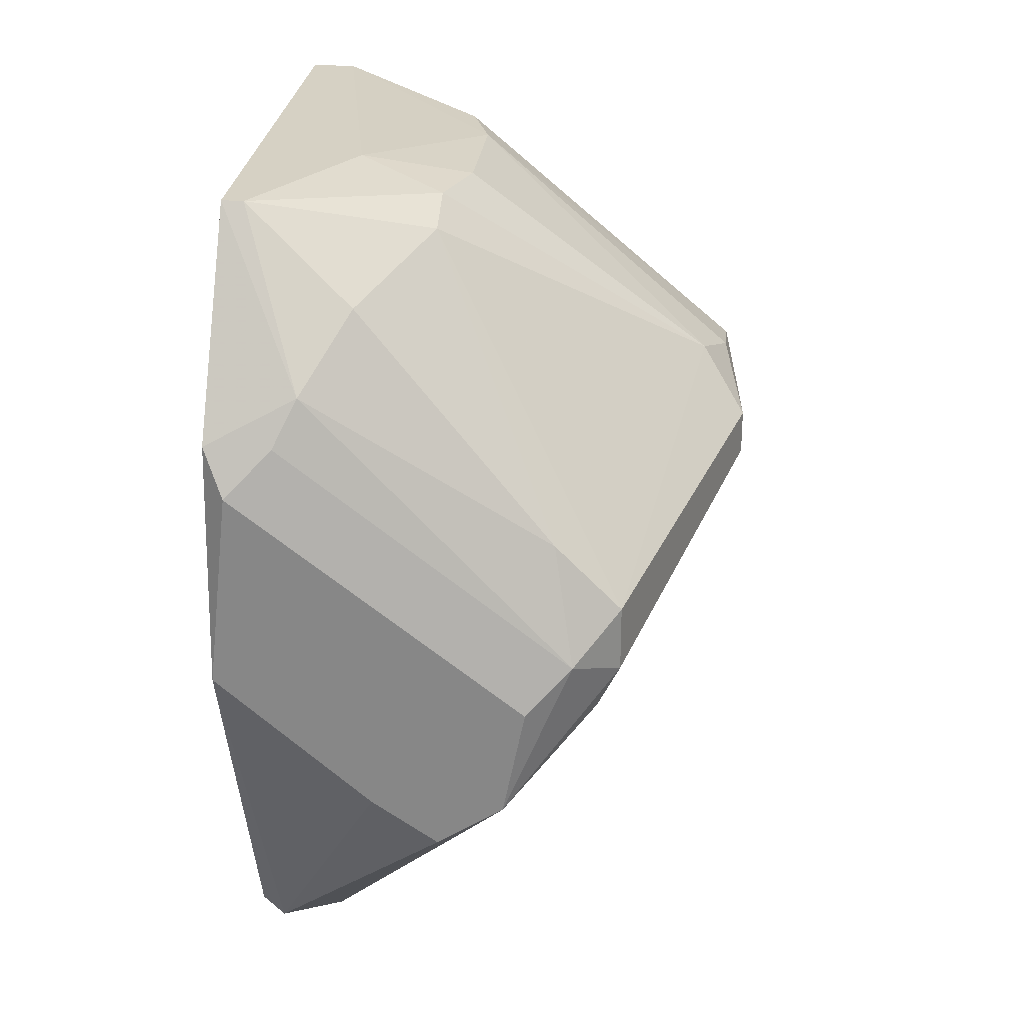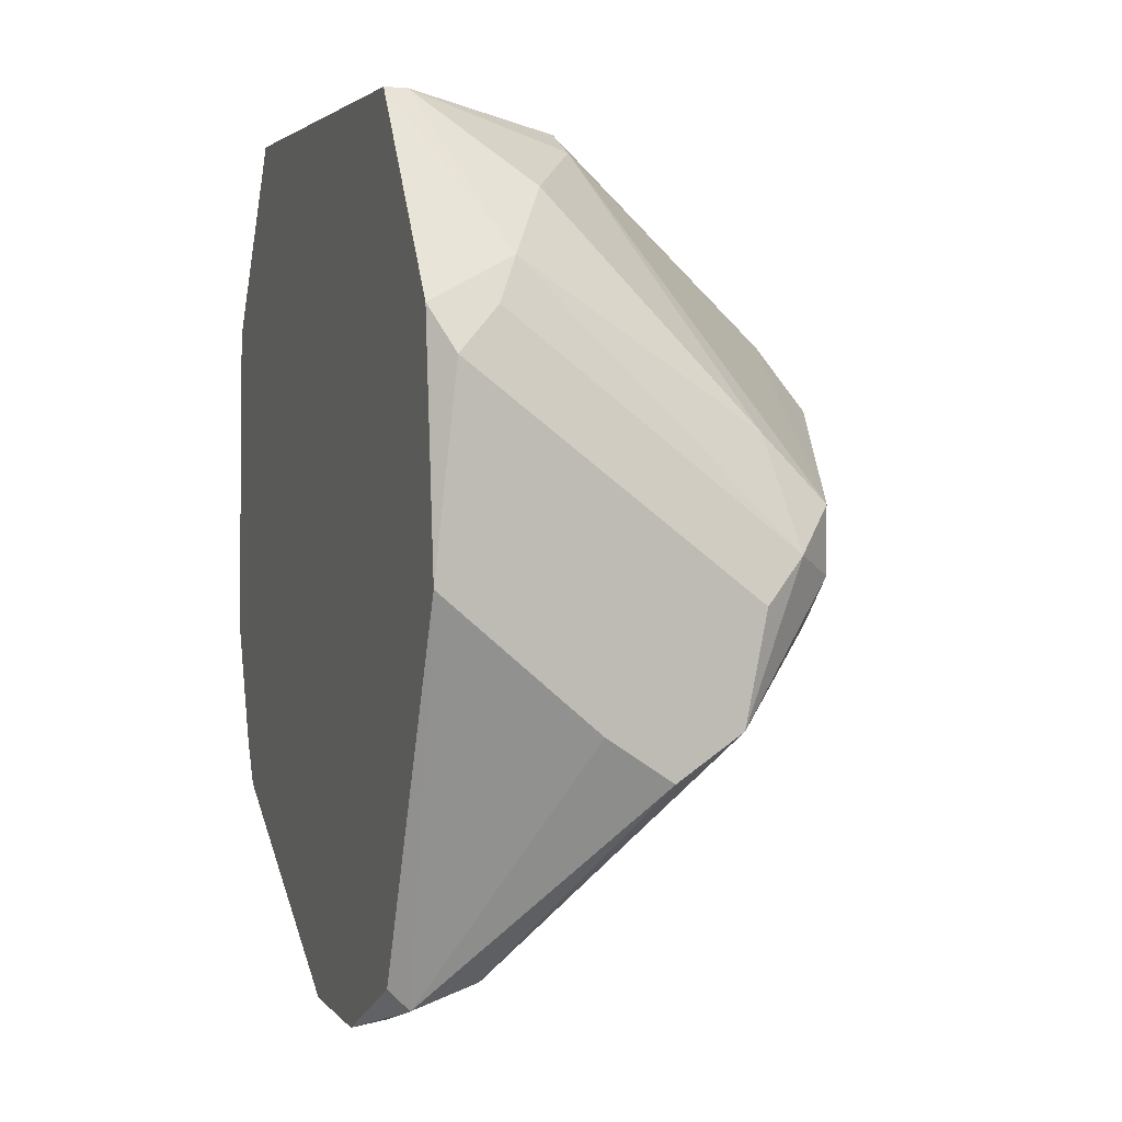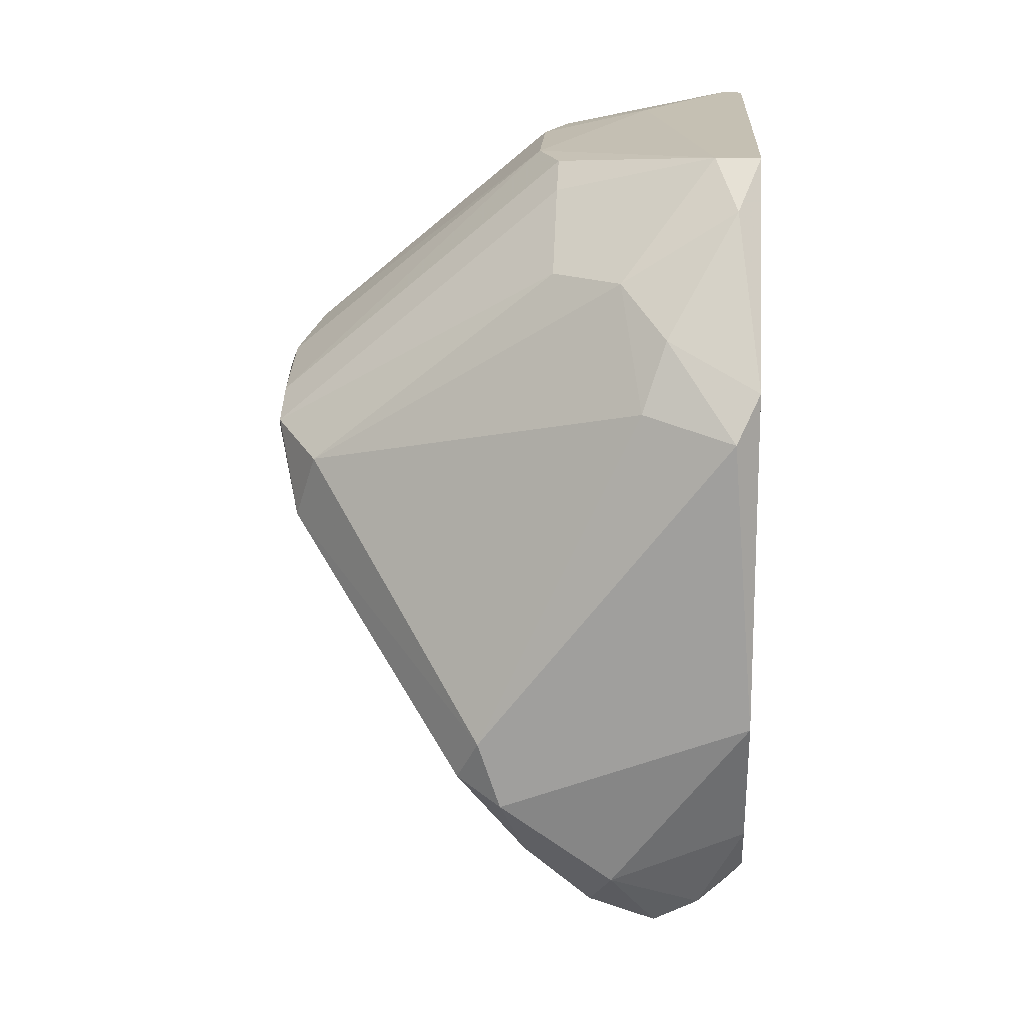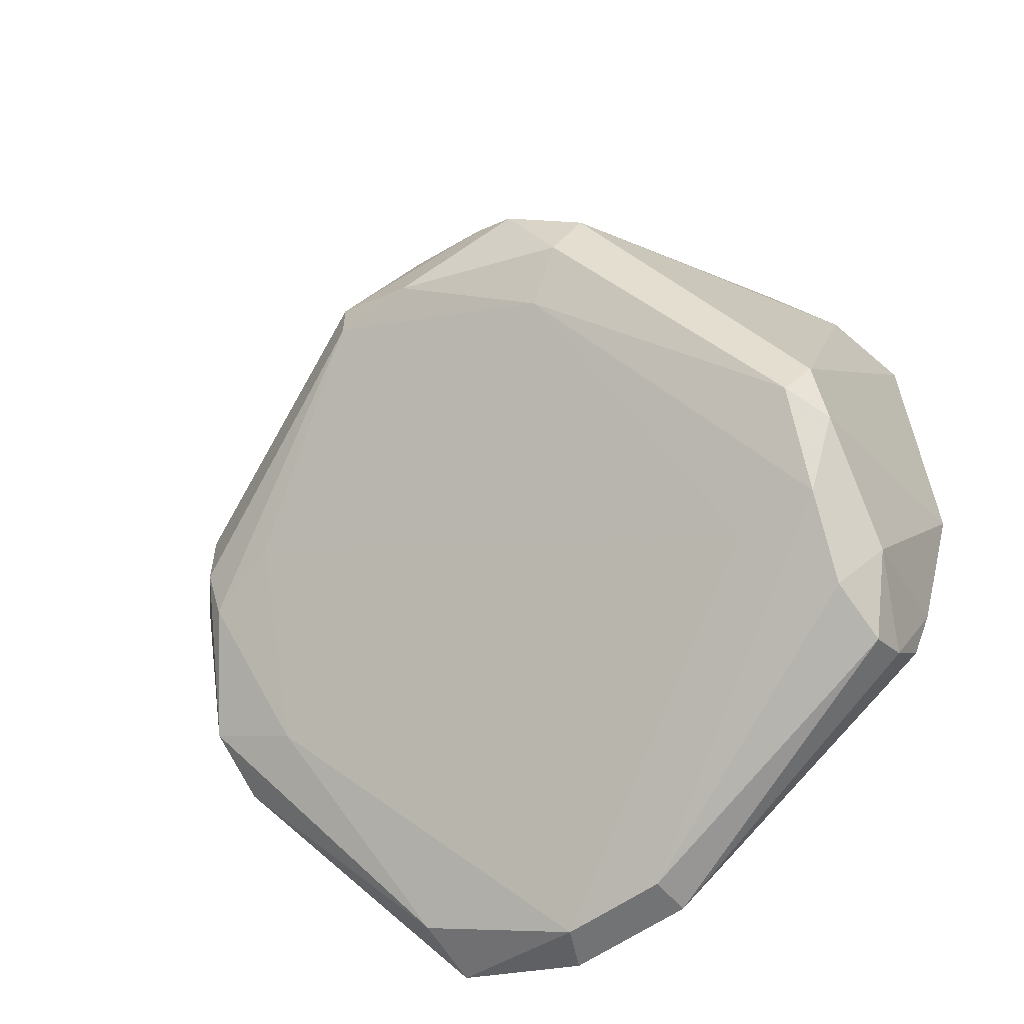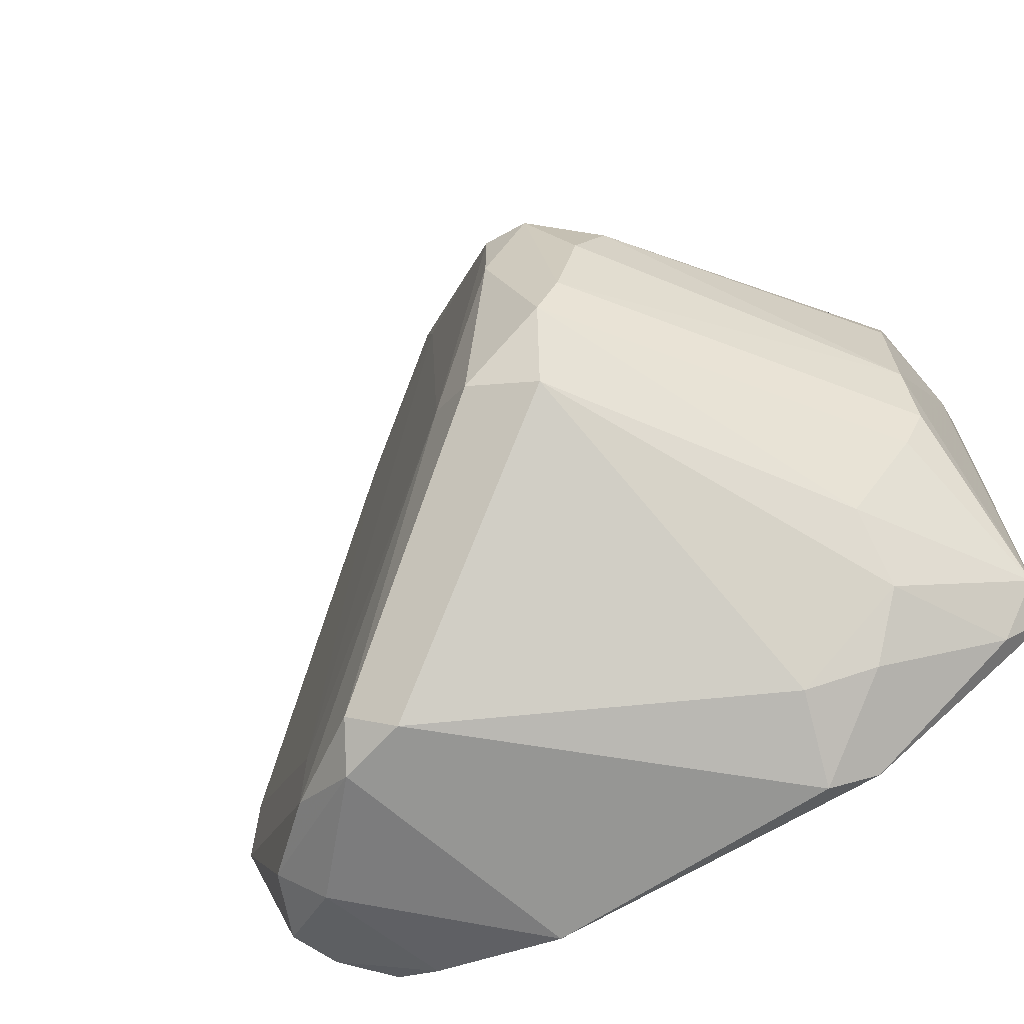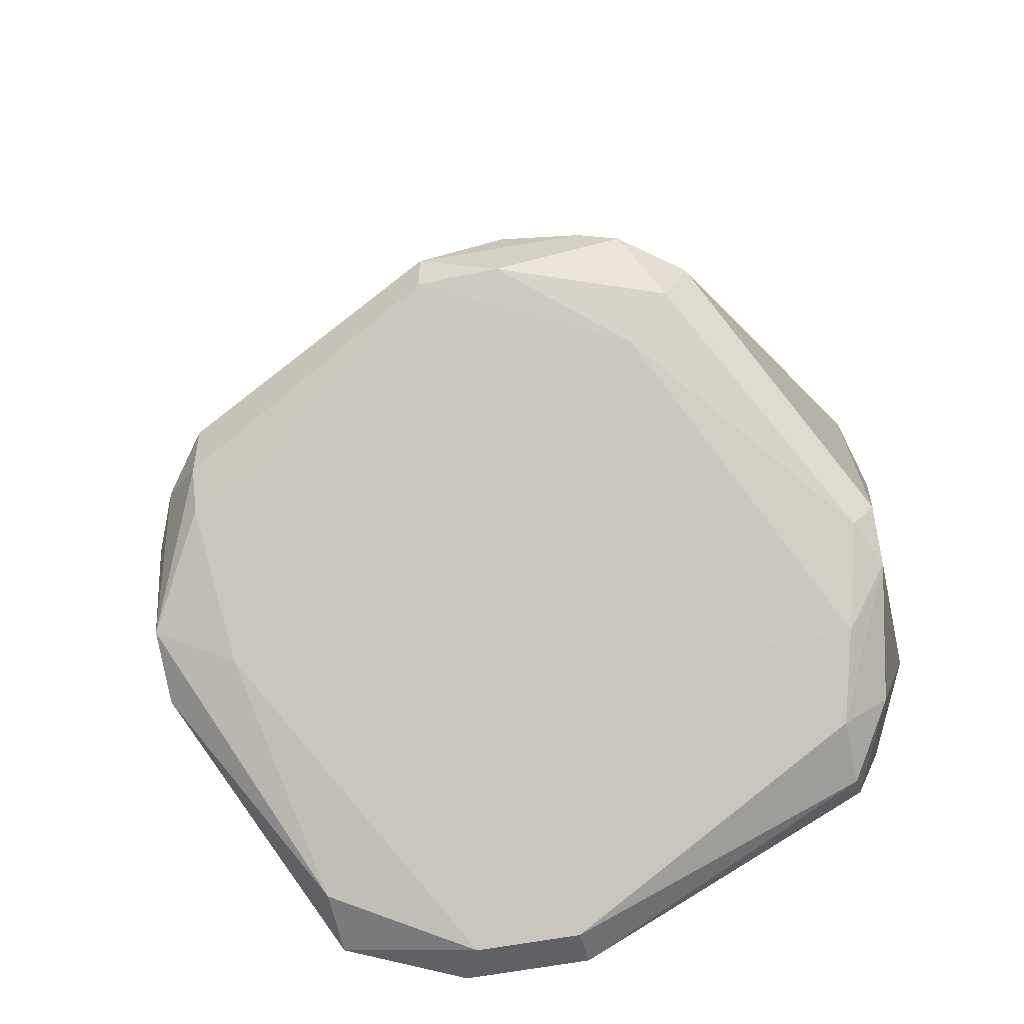
<metadata>
{"format":"obj","ext":"obj","renderer":"f3d","projection":"perspective","resolution":1024,"background":"white","views":[{"elev":26.7,"azim":6.1,"up":"+Y"},{"elev":3.0,"azim":-19.4,"up":"+Y"},{"elev":18.1,"azim":-176.7,"up":"+Y"},{"elev":-55.7,"azim":128.0,"up":"+Y"},{"elev":-67.7,"azim":118.9,"up":"+Z"},{"elev":-48.6,"azim":103.6,"up":"+Y"}]}
</metadata>
<code>
v 0.01508 -0.01442 0.02267
v 0.01508 0.0196 0.003767
v 0.01508 0.0196 -0.003792
v 0.01508 -0.0182 -0.02018
v 0.01508 -0.0182 -0.01513
v 0.03146 0.004473 0.002506
v 0.03146 0.001957 -0.002531
v 0.03146 0.001957 0.002506
v 0.006262 0.009517 0.02141
v 0.007519 0.01204 0.02015
v 0.007519 0.01204 -0.02018
v 0.007519 -0.02577 0.01385
v 0.007519 -0.02324 -0.01891
v 0.005 -0.02955 0.005028
v 0.005 -0.02955 -0.001269
v 0.005 -0.02198 -0.01891
v 0.005 0.02086 -0.01387
v 0.01634 -0.01442 -0.0227
v 0.008779 0.008258 -0.02144
v 0.008779 0.02086 0.005028
v 0.02516 -0.005598 0.01385
v 0.02516 -0.000565 0.01889
v 0.02516 -0.004345 0.01889
v 0.0176 -0.01442 0.01763
v 0.0176 -0.01064 -0.0227
v 0.02894 -0.000565 -0.01261
v 0.02894 0.008258 0.001244
v 0.02768 -0.003087 -0.01009
v 0.02768 0.003215 -0.01387
v 0.02138 0.003215 0.01889
v 0.002477 -0.02955 0.006285
v 0.002477 -0.02955 -0.001269
v 0.002477 -0.01946 -0.01891
v 0.002477 0.009517 0.02141
v 0.002477 0.009517 -0.02144
v 0.002477 -0.01694 -0.02018
v 0.002477 -0.009378 -0.0227
v 0.002477 -0.004345 0.02267
v 0.002477 -0.02577 0.01385
v 0.002477 0.02086 -0.01387
v 0.002477 0.02086 0.01385
v 0.01886 -0.01316 -0.02144
v 0.01886 -0.0119 0.02267
v 0.02012 -0.005598 0.02267
v 0.0302 0.005737 -0.007571
v 0.0302 0.004473 -0.01009
v 0.0302 0.006995 -0.002531
v 0.02264 -0.003087 0.02141
v 0.0239 -0.006857 0.01889
v 0.01382 0.01834 -0.01009
v 0.01382 0.01834 0.01007
v 0.01382 0.0196 0.007547
v 0.01382 0.0196 -0.007571
v 0.01382 0.01456 -0.01513
v 0.01005 -0.01946 -0.02144
v 0.01005 0.01456 -0.01765
v 0.01005 0.01582 0.01637
v 0.0113 -0.02198 -0.01891
v 0.0113 -0.0119 0.02267
v 0.00374 0.01834 -0.0164
v 0.00374 -0.02703 0.01385
v 0.00374 0.006995 -0.0227
v 0.00374 0.006995 0.02267
v 0.00374 0.02086 0.01385
f 61 1 59
f 31 40 36
f 40 31 41
f 43 63 38
f 41 31 38
f 36 40 37
f 62 18 37
f 56 29 19
f 43 38 1
f 12 43 1
f 61 12 1
f 22 6 27
f 51 22 27
f 18 62 25
f 19 29 25
f 62 19 25
f 9 63 44
f 63 43 44
f 6 22 8
f 29 46 26
f 25 29 26
f 58 18 4
f 15 58 4
f 31 36 32
f 15 31 32
f 27 3 2
f 40 41 20
f 2 3 20
f 31 15 14
f 61 31 14
f 12 61 14
f 15 4 14
f 18 58 55
f 37 18 55
f 36 37 55
f 16 36 55
f 16 55 13
f 58 15 13
f 15 32 13
f 32 16 13
f 55 58 13
f 40 20 17
f 20 3 17
f 37 40 35
f 62 37 35
f 63 9 10
f 46 50 45
f 29 56 54
f 46 29 54
f 50 46 54
f 56 17 54
f 17 50 54
f 18 25 42
f 26 28 42
f 25 26 42
f 4 18 42
f 28 4 42
f 38 31 39
f 61 38 39
f 31 61 39
f 43 12 24
f 49 43 24
f 12 14 24
f 9 44 48
f 44 43 48
f 10 9 48
f 38 63 34
f 41 38 34
f 63 10 34
f 10 41 34
f 19 62 11
f 56 19 11
f 62 35 11
f 43 49 23
f 8 22 23
f 49 8 23
f 48 43 23
f 22 48 23
f 4 28 5
f 14 4 5
f 24 14 5
f 22 51 30
f 51 57 30
f 57 10 30
f 48 22 30
f 10 48 30
f 57 51 64
f 20 41 64
f 41 10 64
f 10 57 64
f 8 49 21
f 28 8 21
f 49 24 21
f 5 28 21
f 24 5 21
f 36 16 33
f 32 36 33
f 16 32 33
f 6 8 7
f 8 28 7
f 26 46 7
f 28 26 7
f 45 6 7
f 46 45 7
f 27 6 47
f 3 27 47
f 6 45 47
f 45 3 47
f 51 27 52
f 27 2 52
f 2 20 52
f 64 51 52
f 20 64 52
f 40 17 60
f 17 56 60
f 35 40 60
f 56 11 60
f 11 35 60
f 17 3 53
f 50 17 53
f 3 45 53
f 45 50 53
f 38 61 59
f 1 38 59

</code>
